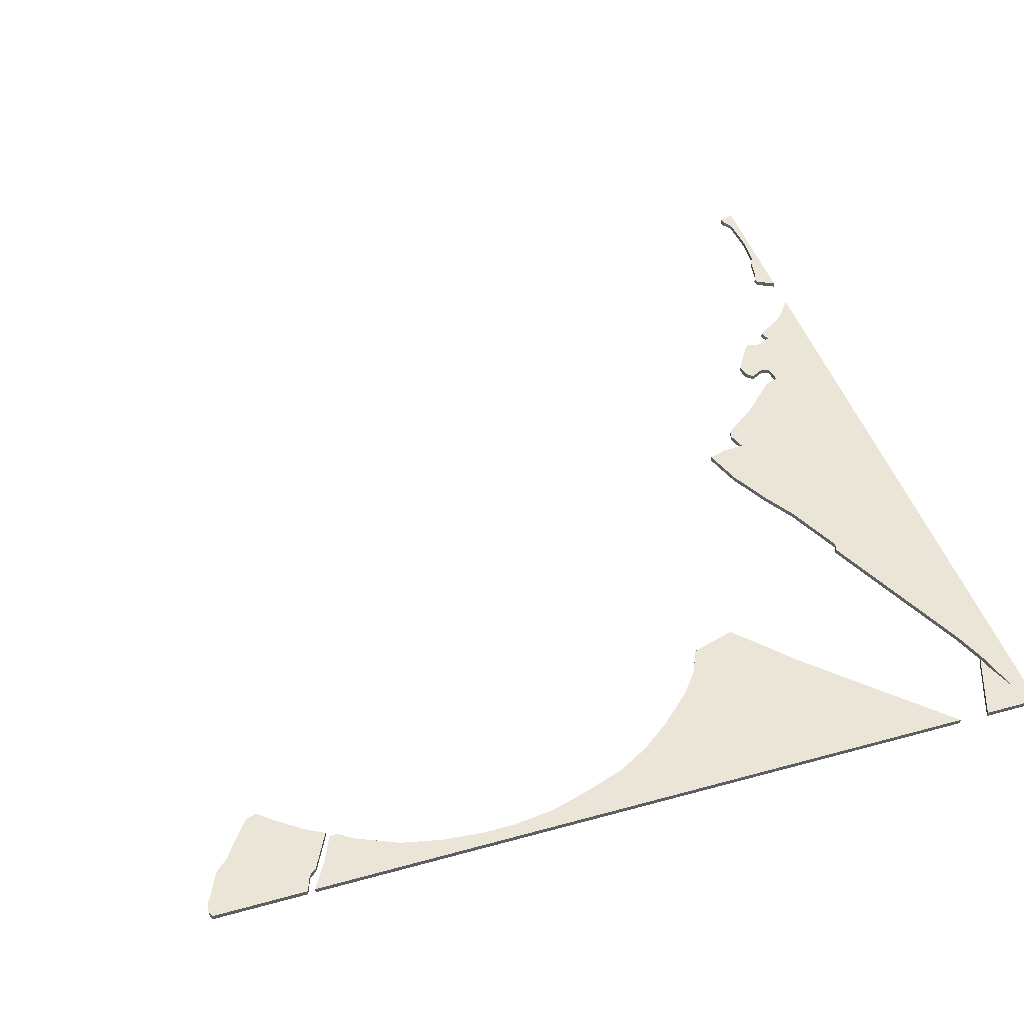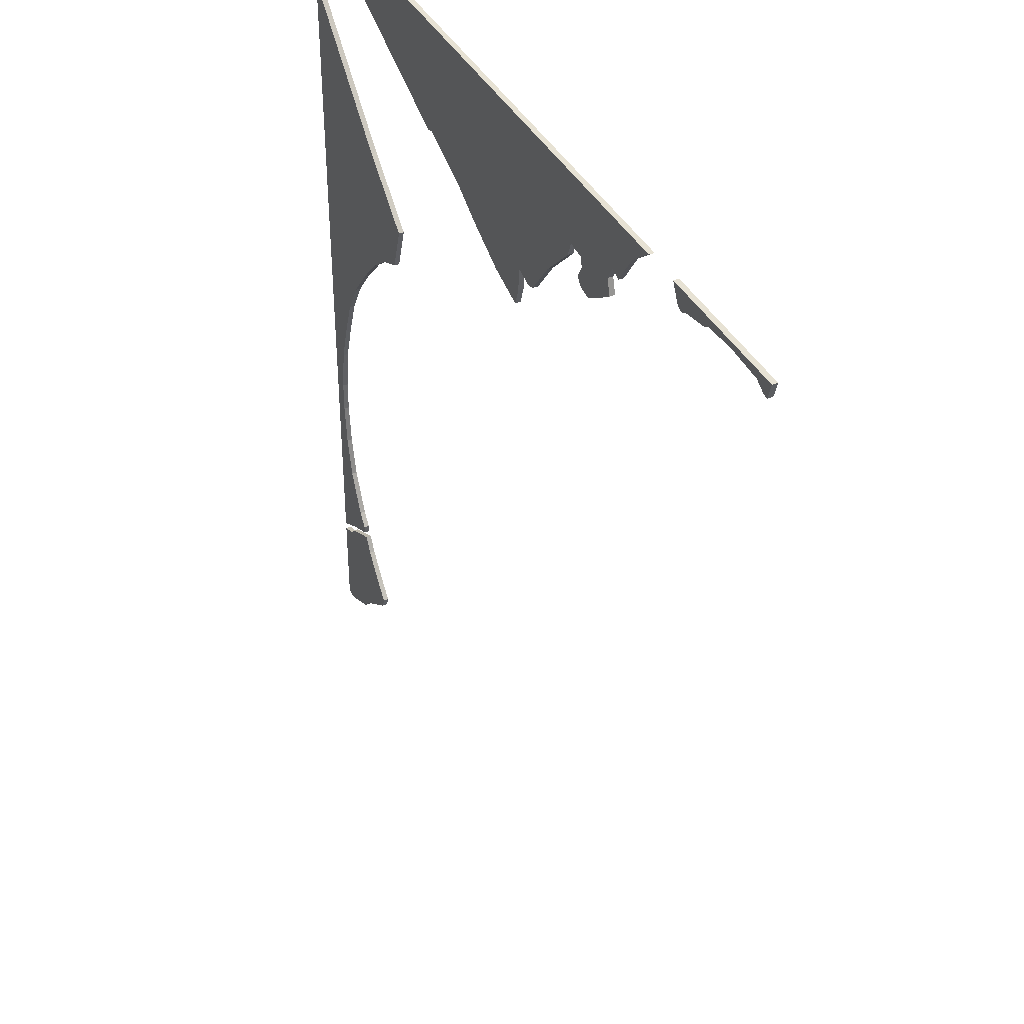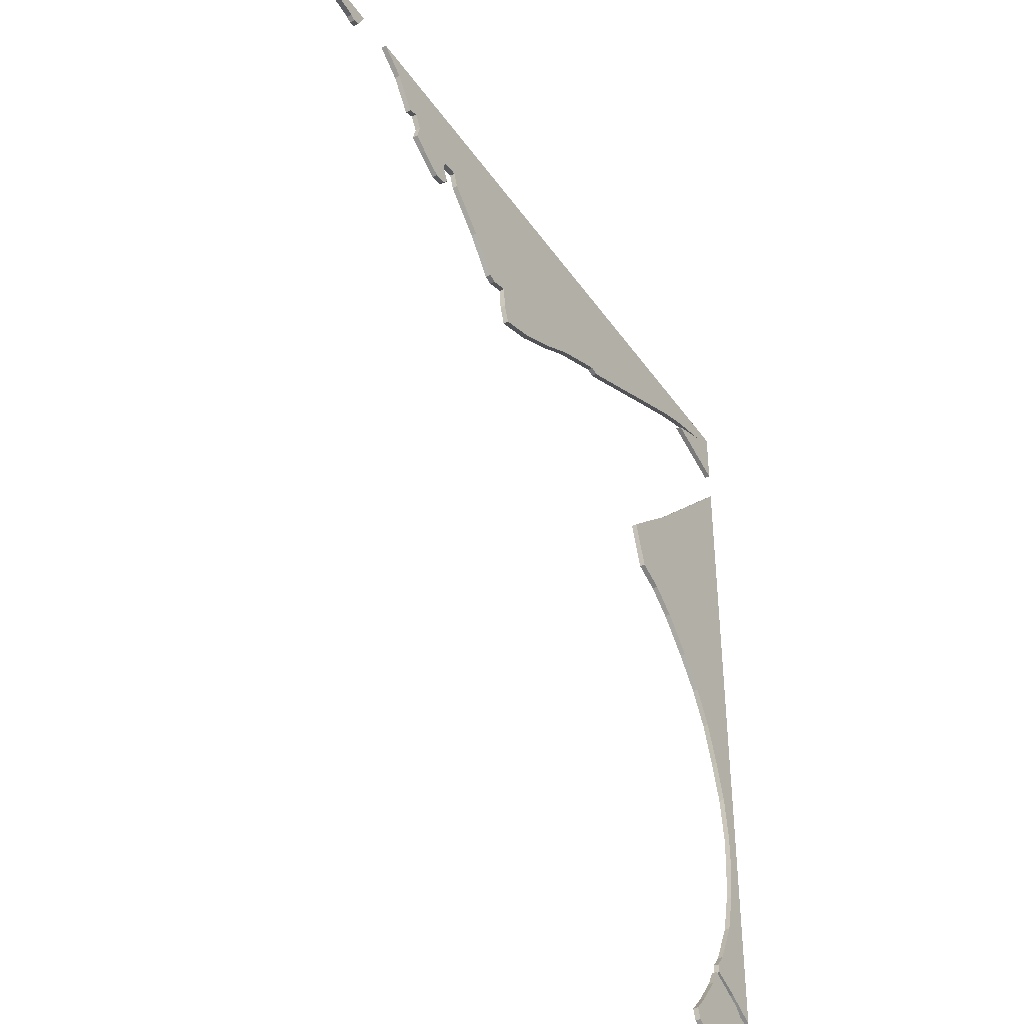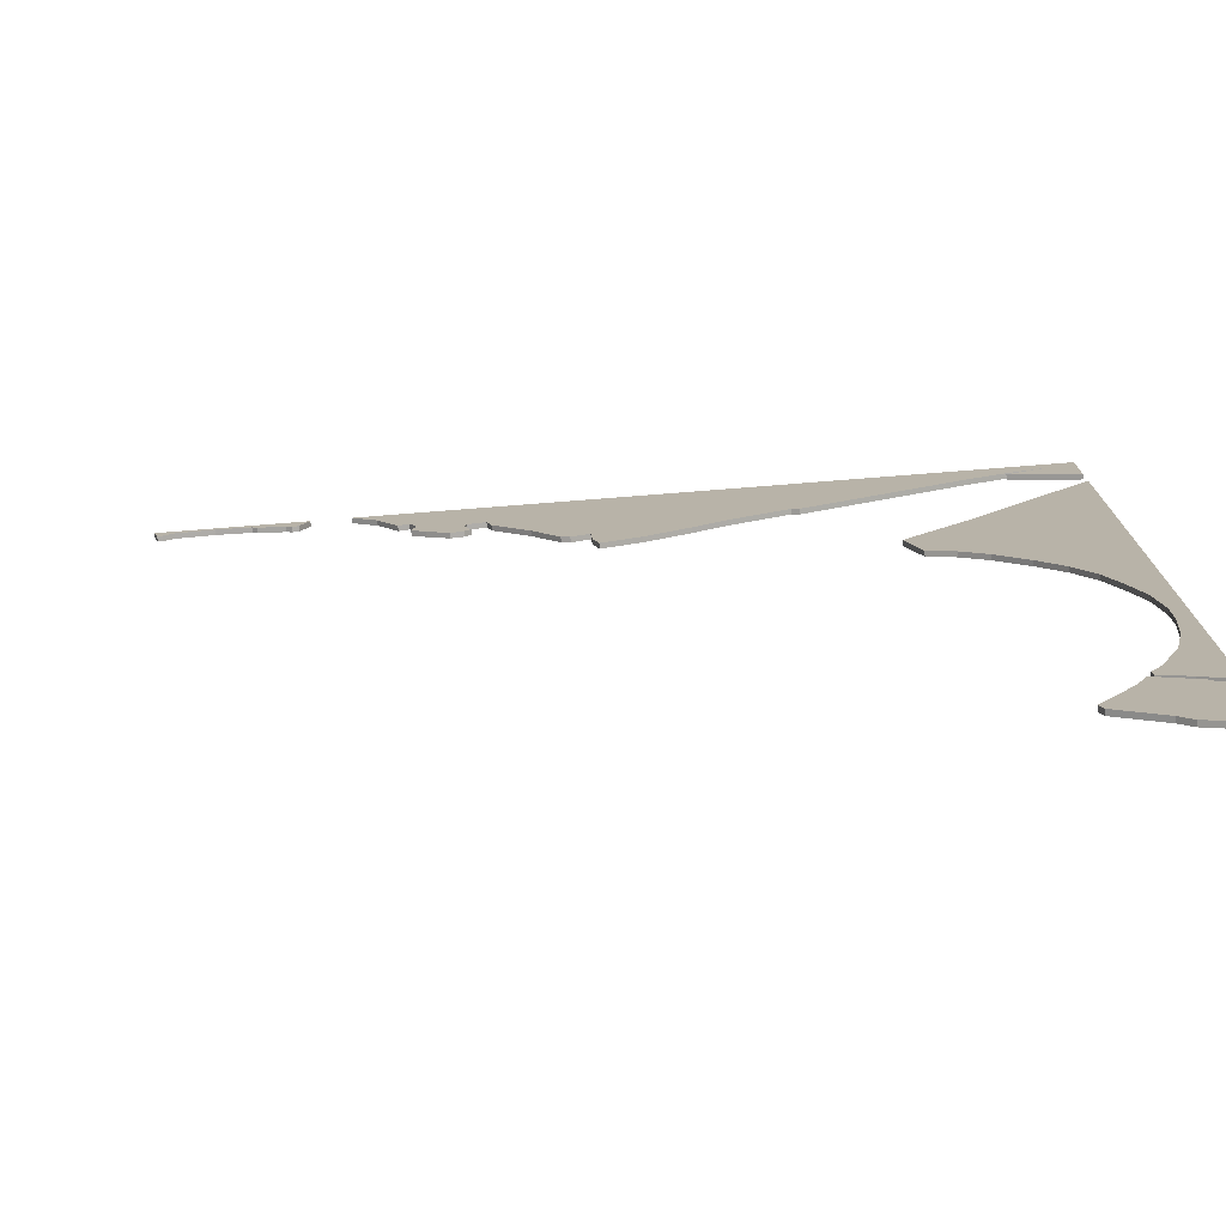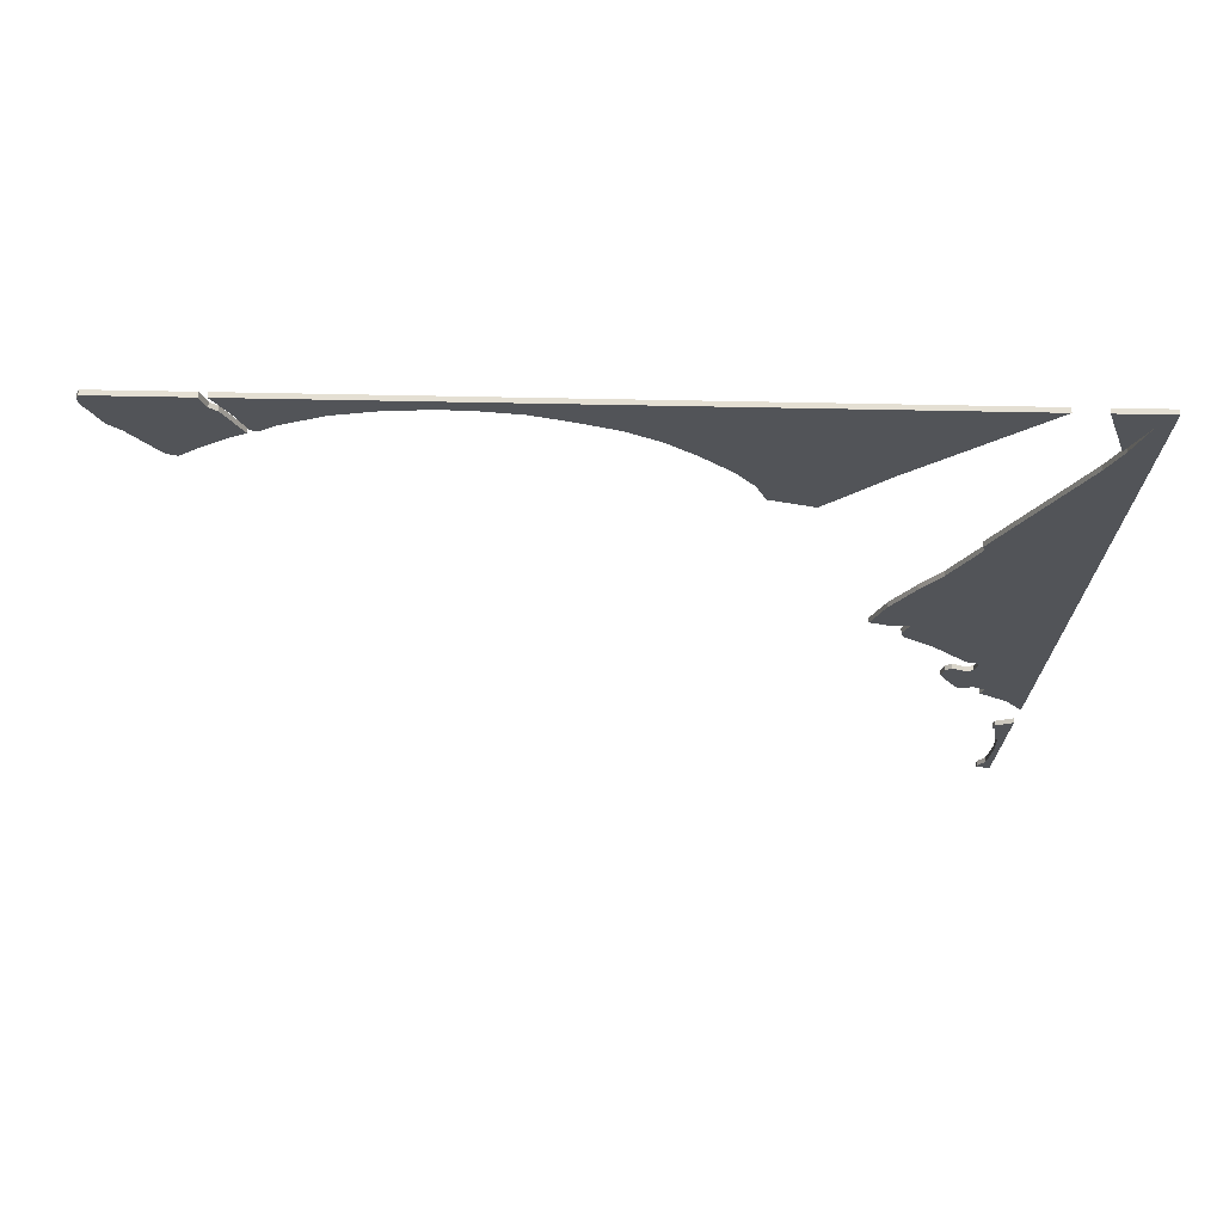
<metadata>
{"format":"obj","ext":"obj","renderer":"f3d","projection":"perspective","resolution":1024,"background":"white","views":[{"elev":45.9,"azim":72.4,"up":"+Z"},{"elev":39.7,"azim":-116.0,"up":"+Y"},{"elev":-42.0,"azim":-58.3,"up":"+Y"},{"elev":-76.2,"azim":4.5,"up":"+Y"},{"elev":-22.8,"azim":87.8,"up":"+Z"}]}
</metadata>
<code>
g edge09
v 0.5 0.9526 2.032e-08
v 0.5 1.018 2.287e-08
v -0.2846 1.018 2.287e-08
v -0.2547 0.9944 2.194e-08
v -0.2418 0.9755 2.121e-08
v -0.2298 0.9575 2.051e-08
v -0.2179 0.9625 2.071e-08
v -0.2089 0.9466 2.009e-08
v -0.2139 0.9287 1.939e-08
v -0.197 0.9167 1.893e-08
v -0.1711 0.9008 1.831e-08
v -0.1562 0.9038 1.843e-08
v -0.1492 0.9117 1.874e-08
v -0.1572 0.9267 1.932e-08
v -0.1552 0.9376 1.974e-08
v -0.1343 0.9406 1.986e-08
v -0.1283 0.9237 1.92e-08
v -0.08546 0.8809 1.754e-08
v -0.0536 0.8391 1.592e-08
v -0.04365 0.8361 1.581e-08
v -0.02274 0.843 1.608e-08
v -0.02074 0.8162 1.503e-08
v -0.01377 0.7952 1.422e-08
v 0.03103 0.8102 1.48e-08
v 0.08082 0.8361 1.581e-08
v 0.1187 0.859 1.669e-08
v 0.1864 0.8898 1.789e-08
v 0.1953 0.8869 1.777e-08
v 0.3805 0.9715 2.105e-08
v 0.4203 0.9864 2.163e-08
v 0.4741 1.001 2.221e-08
v 0.4223 0.9814 2.144e-08
v 0.5 1.002 2.224e-08
v 0.4739 0.9623 2.07e-08
v 0.4742 1.018 2.287e-08
v 0.42 1.018 2.287e-08
v 0.3799 1.018 2.287e-08
v 0.1964 1.018 2.287e-08
v 0.1875 1.018 2.287e-08
v 0.1209 1.018 2.287e-08
v 0.08076 1.018 2.287e-08
v 0.03212 1.018 2.287e-08
v -0.01888 1.018 2.287e-08
v -0.04296 1.018 2.287e-08
v -0.05146 1.018 2.287e-08
v -0.08498 1.018 2.287e-08
v -0.1262 1.018 2.287e-08
v -0.1333 1.018 2.287e-08
v -0.156 1.018 2.287e-08
v -0.1607 1.018 2.287e-08
v -0.1734 1.018 2.287e-08
v -0.2107 1.018 2.287e-08
v -0.2188 1.018 2.287e-08
v -0.231 1.018 2.287e-08
v -0.241 1.018 2.287e-08
v -0.2532 1.018 2.287e-08
v -0.3295 1.018 2.287e-08
v -0.3401 0.9967 2.203e-08
v -0.3475 0.9949 2.196e-08
v -0.354 0.9986 2.211e-08
v -0.3866 1.005 2.234e-08
v -0.3923 1.009 2.25e-08
v -0.4325 1.012 2.261e-08
v -0.4764 1.009 2.249e-08
v -0.4887 1 2.218e-08
v -0.4945 1 2.216e-08
v -0.5 1.018 2.287e-08
v -0.3399 1.018 2.287e-08
v -0.3478 1.018 2.287e-08
v -0.3535 1.018 2.287e-08
v -0.3863 1.018 2.287e-08
v -0.3917 1.018 2.287e-08
v -0.433 1.018 2.287e-08
v -0.4767 1.018 2.287e-08
v -0.4887 1.018 2.287e-08
v 0.5 0.9163 1.891e-08
v 0.3566 0.7692 1.321e-08
v 0.3112 0.7275 1.16e-08
v 0.285 0.7033 1.066e-08
v 0.3015 0.6501 8.596e-09
v 0.3317 0.6366 8.071e-09
v 0.3611 0.6133 7.17e-09
v 0.3963 0.5756 5.707e-09
v 0.4244 0.5398 4.319e-09
v 0.4467 0.5001 2.78e-09
v 0.4631 0.4536 9.793e-10
v 0.4767 0.4081 -7.842e-10
v 0.4834 0.3559 -2.81e-09
v 0.4834 0.3191 -4.236e-09
v 0.4786 0.2707 -6.112e-09
v 0.4679 0.2233 -7.951e-09
v 0.4455 0.1733 -9.888e-09
v 0.4339 0.1578 -1.049e-08
v 0.4348 0.1482 -1.086e-08
v 0.4658 0.1346 -1.139e-08
v 0.5 0.1152 -1.214e-08
v 0.5 0.7704 1.326e-08
v 0.5 0.7258 1.153e-08
v 0.5 0.6999 1.053e-08
v 0.5 0.6475 8.496e-09
v 0.5 0.6347 8e-09
v 0.5 0.6124 7.135e-09
v 0.5 0.5756 5.708e-09
v 0.5 0.5367 4.2e-09
v 0.5 0.4983 2.712e-09
v 0.5 0.4527 9.425e-10
v 0.5 0.407 -8.268e-10
v 0.5 0.3562 -2.797e-09
v 0.5 0.3184 -4.264e-09
v 0.5 0.2696 -6.154e-09
v 0.5 0.224 -7.924e-09
v 0.5 0.1731 -9.894e-09
v 0.5 0.1566 -1.054e-08
v 0.5 0.1066 -1.247e-08
v 0.48 0.1139 -1.219e-08
v 0.4728 0.1227 -1.185e-08
v 0.4287 0.145 -1.099e-08
v 0.4183 0.1258 -1.173e-08
v 0.3955 0.0952 -1.292e-08
v 0.3779 0.07445 -1.372e-08
v 0.382 0.06201 -1.42e-08
v 0.4302 0.02778 -1.553e-08
v 0.4437 0.01377 -1.607e-08
v 0.4691 0.002363 -1.651e-08
v 0.4837 -0.004898 -1.68e-08
v 0.4935 -0.005417 -1.682e-08
v 0.5 -0.002821 -1.672e-08
v 0.4457 0.1063 -1.249e-08
v 0.5 0.9526 0.006
v 0.5 1.018 0.006
v -0.2846 1.018 0.006
v -0.2547 0.9944 0.006
v -0.2418 0.9755 0.006
v -0.2298 0.9575 0.006
v -0.2179 0.9625 0.006
v -0.2089 0.9466 0.006
v -0.2139 0.9287 0.006
v -0.197 0.9167 0.006
v -0.1711 0.9008 0.006
v -0.1562 0.9038 0.006
v -0.1492 0.9117 0.006
v -0.1572 0.9267 0.006
v -0.1552 0.9376 0.006
v -0.1343 0.9406 0.006
v -0.1283 0.9237 0.006
v -0.08546 0.8809 0.006
v -0.0536 0.8391 0.006
v -0.04365 0.8361 0.006
v -0.02274 0.843 0.006
v -0.02074 0.8162 0.006
v -0.01377 0.7952 0.006
v 0.03103 0.8102 0.006
v 0.08082 0.8361 0.006
v 0.1187 0.859 0.006
v 0.1864 0.8898 0.006
v 0.1953 0.8869 0.006
v 0.3805 0.9715 0.006
v 0.4203 0.9864 0.006
v 0.4741 1.001 0.006
v 0.4223 0.9814 0.006
v 0.5 1.002 0.006
v 0.4739 0.9623 0.006
v 0.4742 1.018 0.006
v 0.42 1.018 0.006
v 0.3799 1.018 0.006
v 0.1964 1.018 0.006
v 0.1875 1.018 0.006
v 0.1209 1.018 0.006
v 0.08076 1.018 0.006
v 0.03212 1.018 0.006
v -0.01888 1.018 0.006
v -0.04296 1.018 0.006
v -0.05146 1.018 0.006
v -0.08498 1.018 0.006
v -0.1262 1.018 0.006
v -0.1333 1.018 0.006
v -0.156 1.018 0.006
v -0.1607 1.018 0.006
v -0.1734 1.018 0.006
v -0.2107 1.018 0.006
v -0.2188 1.018 0.006
v -0.231 1.018 0.006
v -0.241 1.018 0.006
v -0.2532 1.018 0.006
v -0.3295 1.018 0.006
v -0.3401 0.9967 0.006
v -0.3475 0.9949 0.006
v -0.354 0.9986 0.006
v -0.3866 1.005 0.006
v -0.3923 1.009 0.006
v -0.4325 1.012 0.006
v -0.4764 1.009 0.006
v -0.4887 1 0.006
v -0.4945 1 0.006
v -0.5 1.018 0.006
v -0.3399 1.018 0.006
v -0.3478 1.018 0.006
v -0.3535 1.018 0.006
v -0.3863 1.018 0.006
v -0.3917 1.018 0.006
v -0.433 1.018 0.006
v -0.4767 1.018 0.006
v -0.4887 1.018 0.006
v 0.5 0.9163 0.006
v 0.3566 0.7692 0.006
v 0.3112 0.7275 0.006
v 0.285 0.7033 0.006
v 0.3015 0.6501 0.006
v 0.3317 0.6366 0.006
v 0.3611 0.6133 0.006
v 0.3963 0.5756 0.006
v 0.4244 0.5398 0.006
v 0.4467 0.5001 0.006
v 0.4631 0.4536 0.006
v 0.4767 0.4081 0.006
v 0.4834 0.3559 0.006
v 0.4834 0.3191 0.006
v 0.4786 0.2707 0.006
v 0.4679 0.2233 0.006
v 0.4455 0.1733 0.006
v 0.4339 0.1578 0.006
v 0.4348 0.1482 0.006
v 0.4658 0.1346 0.006
v 0.5 0.1152 0.006
v 0.5 0.7704 0.006
v 0.5 0.7258 0.006
v 0.5 0.6999 0.006
v 0.5 0.6475 0.006
v 0.5 0.6347 0.006
v 0.5 0.6124 0.006
v 0.5 0.5756 0.006
v 0.5 0.5367 0.006
v 0.5 0.4983 0.006
v 0.5 0.4527 0.006
v 0.5 0.407 0.006
v 0.5 0.3562 0.006
v 0.5 0.3184 0.006
v 0.5 0.2696 0.006
v 0.5 0.224 0.006
v 0.5 0.1731 0.006
v 0.5 0.1566 0.006
v 0.5 0.1066 0.006
v 0.48 0.1139 0.006
v 0.4728 0.1227 0.006
v 0.4287 0.145 0.006
v 0.4183 0.1258 0.006
v 0.3955 0.0952 0.006
v 0.3779 0.07445 0.006
v 0.382 0.06201 0.006
v 0.4302 0.02778 0.006
v 0.4437 0.01377 0.006
v 0.4691 0.002363 0.006
v 0.4837 -0.004898 0.006
v 0.4935 -0.005417 0.006
v 0.5 -0.002821 0.006
v 0.4457 0.1063 0.006
f 32 31 34
f 31 33 1 34
f 31 35 2 33
f 31 30 36 35
f 30 29 37 36
f 29 28 38 37
f 28 27 39 38
f 27 26 40 39
f 26 25 41 40
f 25 24 42 41
f 24 23 22 21
f 24 21 43 42
f 21 20 44 43
f 20 19 45 44
f 19 18 46 45
f 18 17 47 46
f 17 16 48 47
f 16 15 49 48
f 15 14 50 49
f 14 13 12 11
f 14 11 51 50
f 11 10 9 8
f 11 8 52 51
f 8 7 53 52
f 7 6 54 53
f 6 5 55 54
f 5 4 56 55
f 4 3 56
f 57 58 68
f 58 59 69 68
f 59 60 70 69
f 60 61 71 70
f 61 62 72 71
f 62 63 73 72
f 63 64 74 73
f 64 65 75 74
f 65 66 67 75
f 77 76 97
f 78 77 97 98
f 79 78 98 99
f 80 79 99 100
f 81 80 100 101
f 82 81 101 102
f 83 82 102 103
f 84 83 103 104
f 85 84 104 105
f 86 85 105 106
f 87 86 106 107
f 88 87 107 108
f 89 88 108 109
f 90 89 109 110
f 91 90 110 111
f 92 91 111 112
f 93 92 112 113
f 96 95 113
f 95 94 93 113
f 118 117 116 115
f 127 126 115 114
f 126 125 115
f 125 124 128 115
f 119 118 128
f 118 115 128
f 124 123 128
f 122 121 120
f 123 122 119 128
f 122 120 119
f 162 159 160
f 162 129 161 159
f 161 130 163 159
f 163 164 158 159
f 164 165 157 158
f 165 166 156 157
f 166 167 155 156
f 167 168 154 155
f 168 169 153 154
f 169 170 152 153
f 149 150 151 152
f 170 171 149 152
f 171 172 148 149
f 172 173 147 148
f 173 174 146 147
f 174 175 145 146
f 175 176 144 145
f 176 177 143 144
f 177 178 142 143
f 139 140 141 142
f 178 179 139 142
f 136 137 138 139
f 179 180 136 139
f 180 181 135 136
f 181 182 134 135
f 182 183 133 134
f 183 184 132 133
f 184 131 132
f 196 186 185
f 196 197 187 186
f 197 198 188 187
f 198 199 189 188
f 199 200 190 189
f 200 201 191 190
f 201 202 192 191
f 202 203 193 192
f 203 195 194 193
f 225 204 205
f 226 225 205 206
f 227 226 206 207
f 228 227 207 208
f 229 228 208 209
f 230 229 209 210
f 231 230 210 211
f 232 231 211 212
f 233 232 212 213
f 234 233 213 214
f 235 234 214 215
f 236 235 215 216
f 237 236 216 217
f 238 237 217 218
f 239 238 218 219
f 240 239 219 220
f 241 240 220 221
f 241 223 224
f 241 221 222 223
f 243 244 245 246
f 242 243 254 255
f 243 253 254
f 243 256 252 253
f 256 246 247
f 256 243 246
f 256 251 252
f 248 249 250
f 256 247 250 251
f 247 248 250
f 161 129 1 33
f 129 162 34 1
f 130 161 33 2
f 163 130 2 35
f 132 131 3 4
f 131 184 56 3
f 133 132 4 5
f 134 133 5 6
f 135 134 6 7
f 136 135 7 8
f 137 136 8 9
f 138 137 9 10
f 139 138 10 11
f 140 139 11 12
f 141 140 12 13
f 142 141 13 14
f 143 142 14 15
f 144 143 15 16
f 145 144 16 17
f 146 145 17 18
f 147 146 18 19
f 148 147 19 20
f 149 148 20 21
f 150 149 21 22
f 151 150 22 23
f 152 151 23 24
f 153 152 24 25
f 154 153 25 26
f 155 154 26 27
f 156 155 27 28
f 157 156 28 29
f 158 157 29 30
f 159 158 30 31
f 160 159 31 32
f 162 160 32 34
f 164 163 35 36
f 165 164 36 37
f 166 165 37 38
f 167 166 38 39
f 168 167 39 40
f 169 168 40 41
f 170 169 41 42
f 171 170 42 43
f 172 171 43 44
f 173 172 44 45
f 174 173 45 46
f 175 174 46 47
f 176 175 47 48
f 177 176 48 49
f 178 177 49 50
f 179 178 50 51
f 180 179 51 52
f 181 180 52 53
f 182 181 53 54
f 183 182 54 55
f 184 183 55 56
f 185 186 58 57
f 196 185 57 68
f 186 187 59 58
f 187 188 60 59
f 188 189 61 60
f 189 190 62 61
f 190 191 63 62
f 191 192 64 63
f 192 193 65 64
f 193 194 66 65
f 194 195 67 66
f 195 203 75 67
f 197 196 68 69
f 198 197 69 70
f 199 198 70 71
f 200 199 71 72
f 201 200 72 73
f 202 201 73 74
f 203 202 74 75
f 205 204 76 77
f 204 225 97 76
f 206 205 77 78
f 207 206 78 79
f 208 207 79 80
f 209 208 80 81
f 210 209 81 82
f 211 210 82 83
f 212 211 83 84
f 213 212 84 85
f 214 213 85 86
f 215 214 86 87
f 216 215 87 88
f 217 216 88 89
f 218 217 89 90
f 219 218 90 91
f 220 219 91 92
f 221 220 92 93
f 222 221 93 94
f 223 222 94 95
f 224 223 95 96
f 241 224 96 113
f 225 226 98 97
f 226 227 99 98
f 227 228 100 99
f 228 229 101 100
f 229 230 102 101
f 230 231 103 102
f 231 232 104 103
f 232 233 105 104
f 233 234 106 105
f 234 235 107 106
f 235 236 108 107
f 236 237 109 108
f 237 238 110 109
f 238 239 111 110
f 239 240 112 111
f 240 241 113 112
f 243 242 114 115
f 242 255 127 114
f 244 243 115 116
f 245 244 116 117
f 246 245 117 118
f 247 246 118 119
f 248 247 119 120
f 249 248 120 121
f 250 249 121 122
f 251 250 122 123
f 252 251 123 124
f 253 252 124 125
f 254 253 125 126
f 255 254 126 127

</code>
